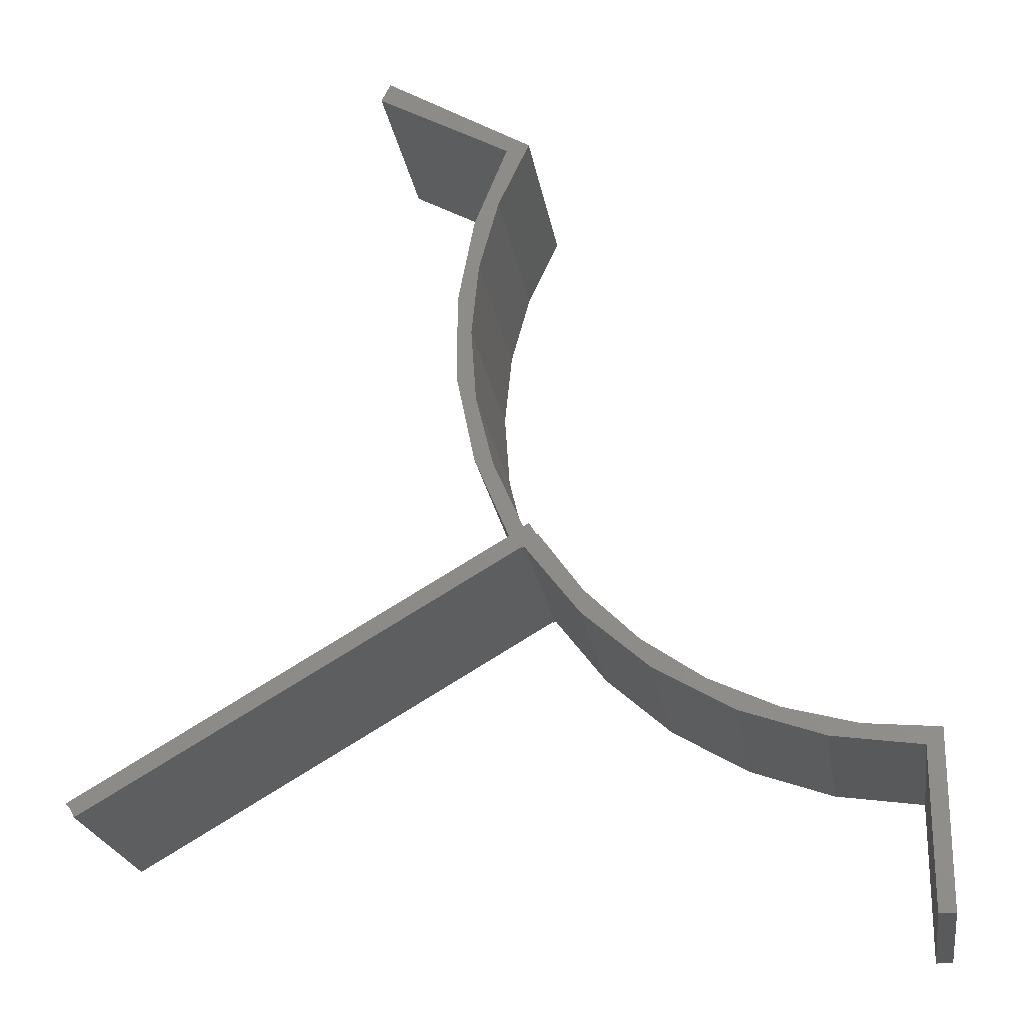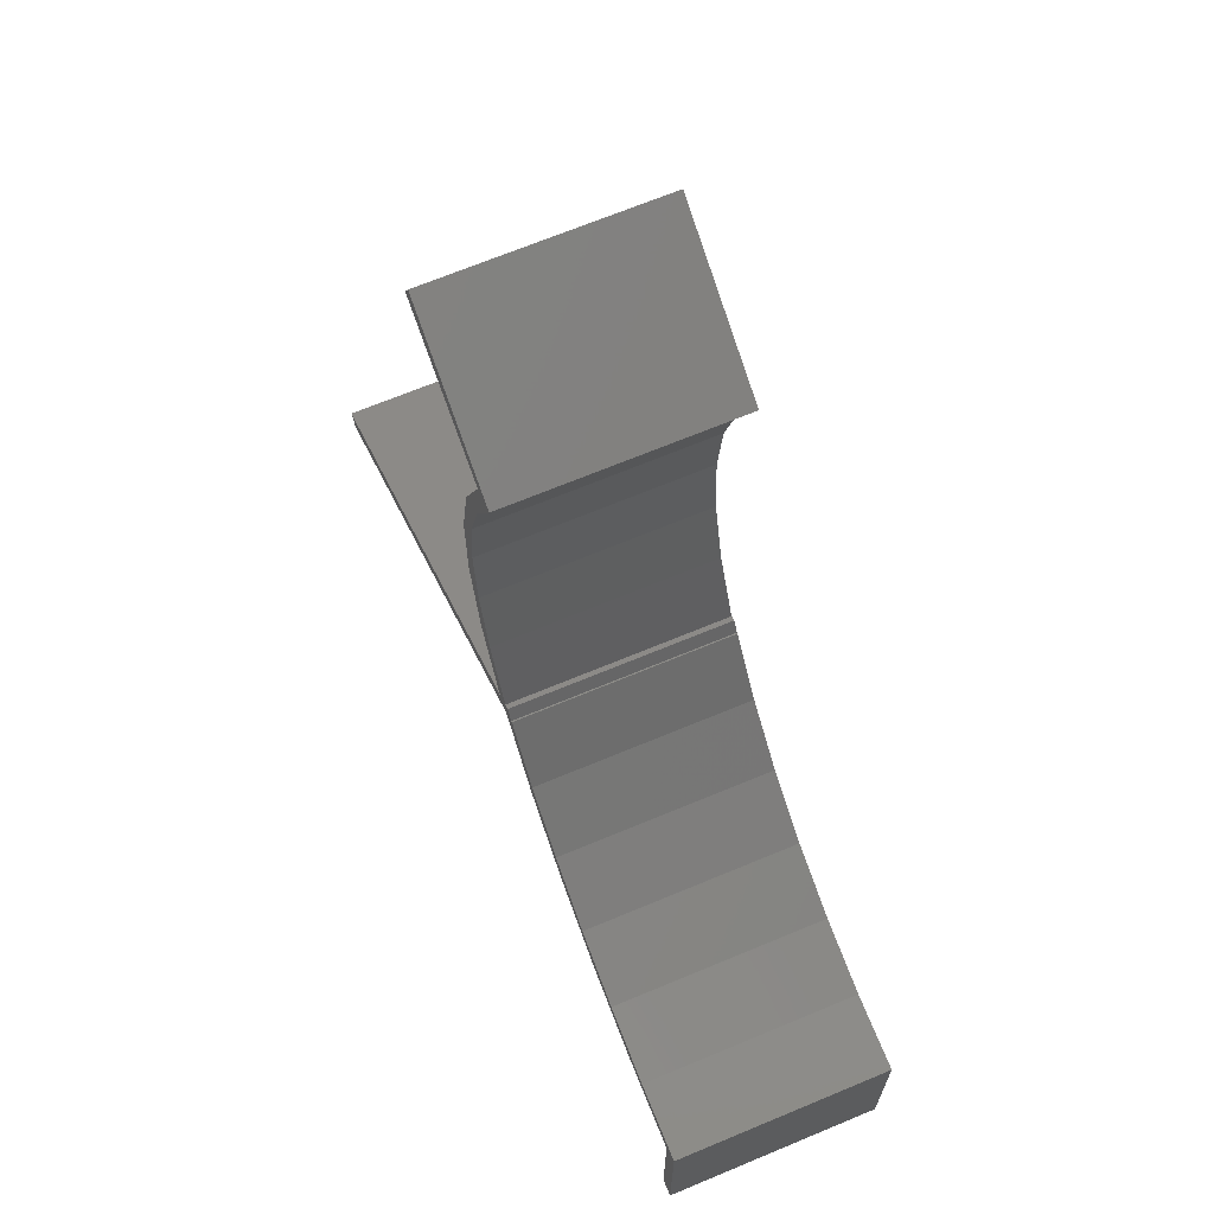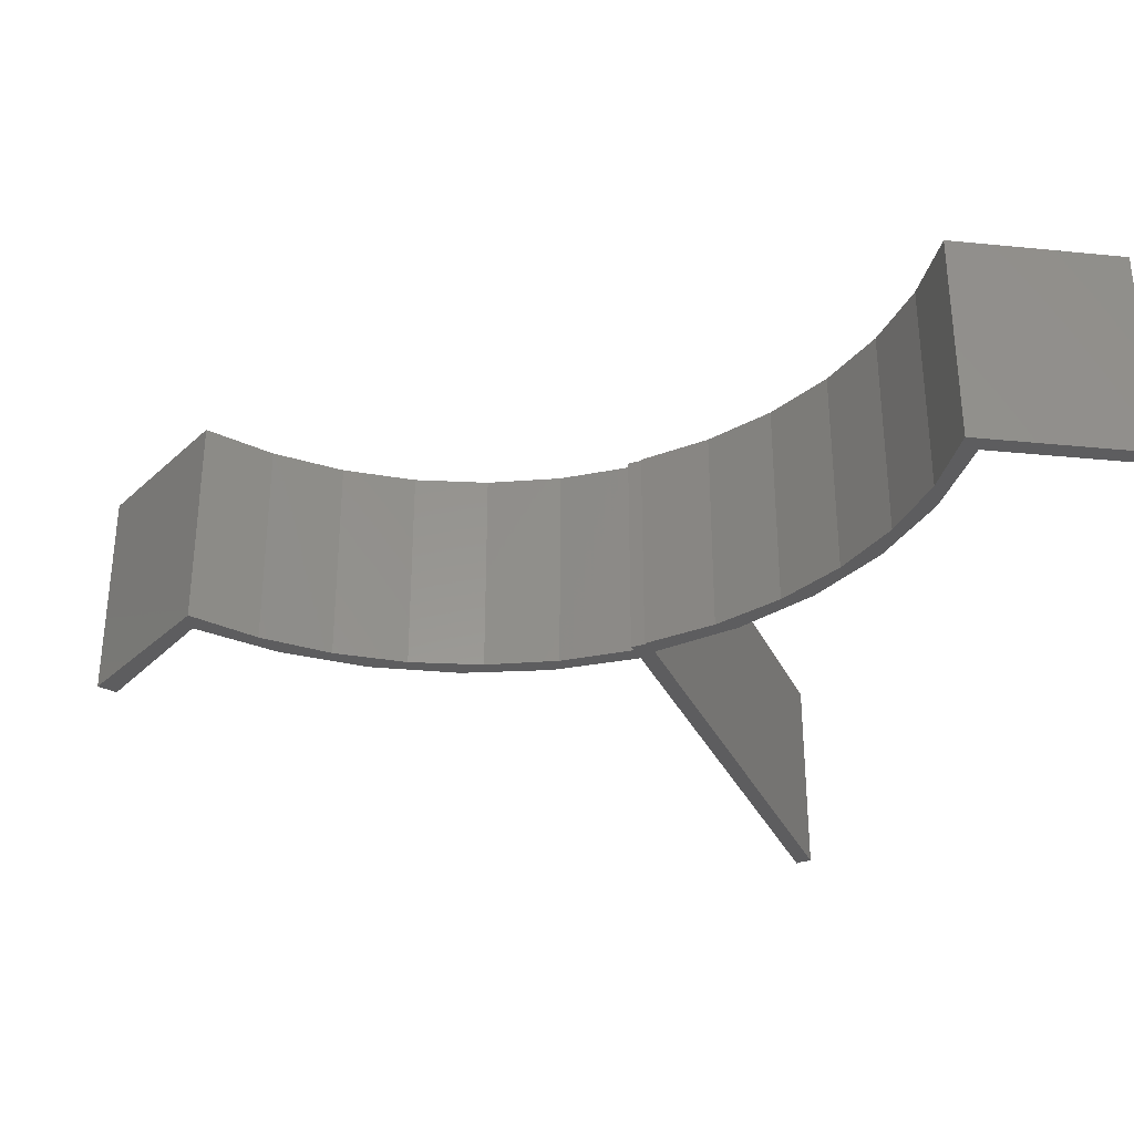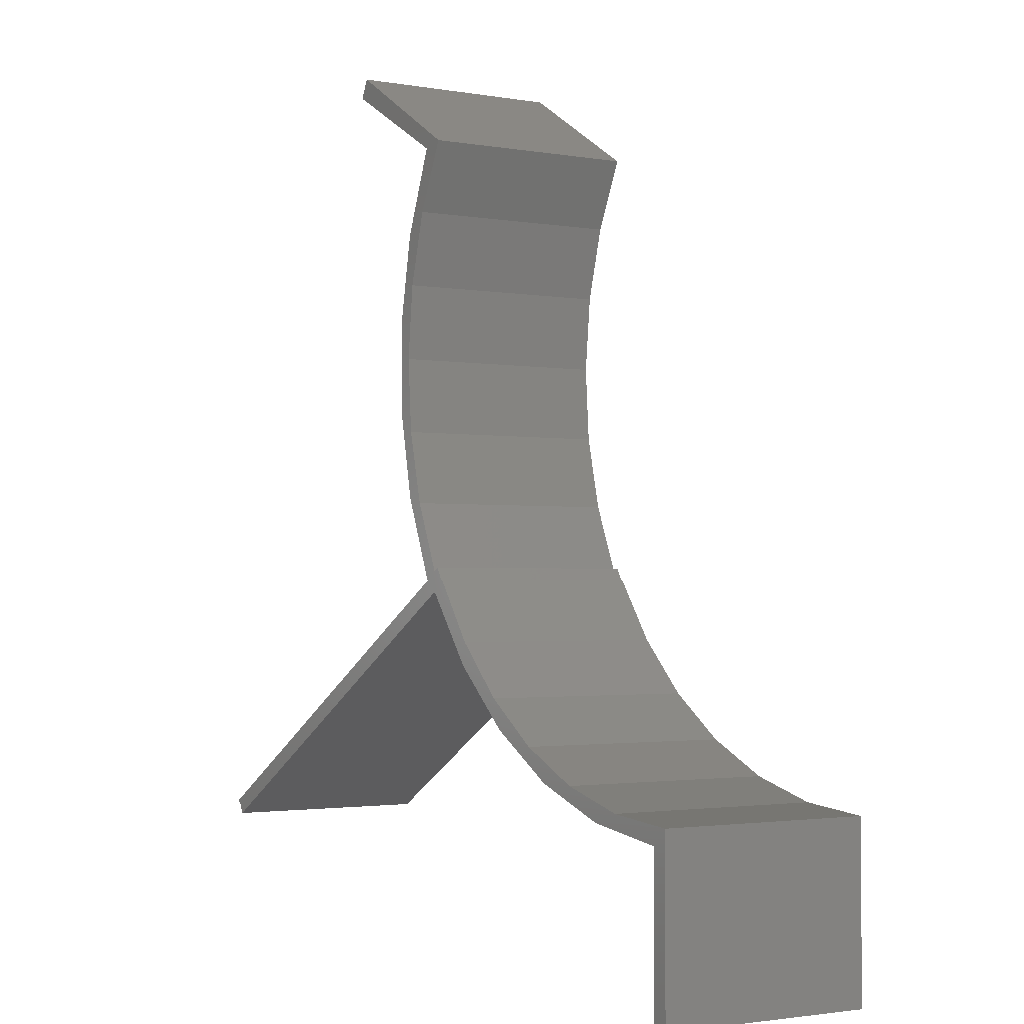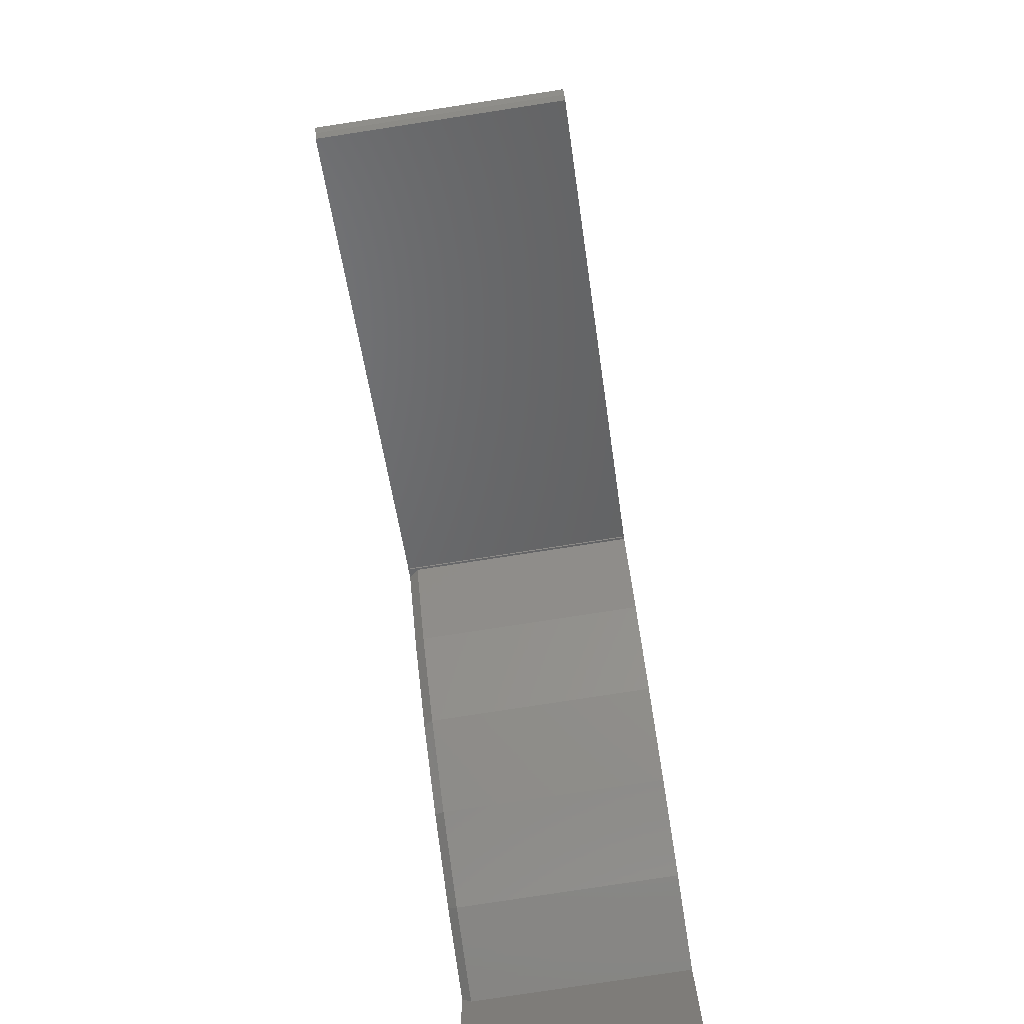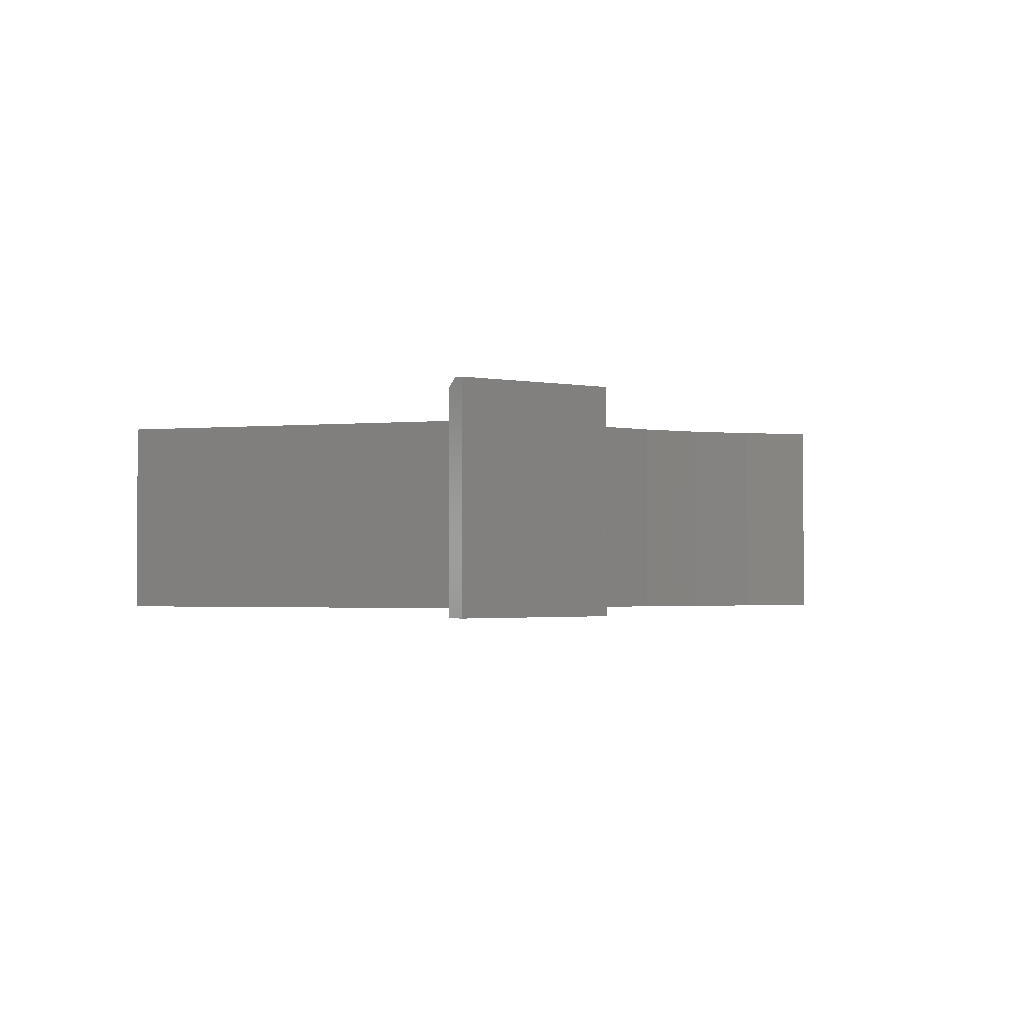
<metadata>
{"format":"stl","ext":"stl","renderer":"f3d","projection":"perspective","resolution":1024,"background":"white","views":[{"elev":-22.6,"azim":-171.1,"up":"+Y"},{"elev":68.0,"azim":-112.7,"up":"+Y"},{"elev":-32.6,"azim":-97.8,"up":"+Z"},{"elev":-2.0,"azim":-122.2,"up":"+Y"},{"elev":-79.8,"azim":98.7,"up":"+Y"},{"elev":-1.6,"azim":171.4,"up":"+Z"}]}
</metadata>
<code>
# stl→obj: 83 verts, 162 faces
v 0.361 0.198 0.1953
v 0.478 0.275 0.1953
v 0.3438 0.1953 0.1953
v 0.4829 0.2652 0.1953
v 0.3951 0.1158 0.1953
v 0.3725 0.1345 0.1953
v 0.3905 0.06968 0.1953
v 0.4103 0.03601 0.1953
v 0.3972 0.002762 0.1953
v 0.4098 -0.04521 0.1953
v 0.3926 -0.06434 0.1953
v 0.3936 -0.1248 0.1953
v 0.3766 -0.1297 0.1953
v 0.338 -0.1997 0.1953
v 0.3368 -0.199 0.1953
v 0.2974 -0.2539 0.1953
v 0.2943 -0.2693 0.1953
v 0.2493 -0.3012 0.1953
v 0.2352 -0.3215 0.1953
v 0.1937 -0.3396 0.1953
v 0.1672 -0.3613 0.1953
v 0.1325 -0.368 0.1953
v 0.0928 -0.3872 0.1953
v 0.06724 -0.3854 0.1953
v 0.3498 -0.1914 0.1953
v 0.3446 -0.1883 0.1953
v 0.3624 -0.1998 0.1953
v 0.3647 0.1911 0.1953
v 0.3422 -0.2068 0.1953
v 0.3507 -0.2118 0.1953
v 0.3513 -0.2108 0.1953
v -2.142e-16 -0.3914 0.1953
v 0 -0.5469 0.1953
v 0.0148 -0.5469 0.1953
v 0.0148 -0.3984 0.1953
v 0.7416 -0.4374 0.1953
v 0.7458 -0.429 0.1953
v 0.75 -0.4248 0.1953
v 0.3905 0.06968 0
v 0.3725 0.1345 0
v 0.3951 0.1158 0
v 0.4103 0.03601 0
v 0.3972 0.002762 0
v 0.4098 -0.04521 0
v 0.3926 -0.06434 0
v 0.3936 -0.1248 0
v 0.3766 -0.1297 0
v 0.2974 -0.2539 0
v 0.3368 -0.199 0
v 0.338 -0.1997 0
v 0.2493 -0.3012 0
v 0.3 -0.2746 0
v 0.2398 -0.3278 0
v 0.1937 -0.3396 0
v 0.1704 -0.3684 0
v 0.1325 -0.368 0
v 0.06724 -0.3854 0
v 0.09442 -0.3949 0
v 0.3498 -0.1914 0
v 0.3624 -0.1998 0
v 0.3446 -0.1883 0
v 0.3647 0.1911 0
v 0.3438 0.1953 0
v 0.478 0.275 0
v 0.4863 0.2582 0
v 0.3489 -0.2107 0
v 0.3513 -0.2108 0
v 0.3507 -0.2118 0
v -2.142e-16 -0.3914 0
v 0.0148 -0.4062 0
v 0.0148 -0.5469 0
v 0 -0.5469 0
v 0.75 -0.4248 0
v 0.7458 -0.429 0
v 0.7416 -0.4374 0
v 0.3647 0.1911 0.1875
v 0.4863 0.2582 0.1875
v 0.3489 -0.2107 0.1875
v 0.3 -0.2746 0.1875
v 0.2398 -0.3278 0.1875
v 0.1704 -0.3684 0.1875
v 0.09442 -0.3949 0.1875
v 0.0148 -0.4062 0.1875
f 1 2 3
f 1 4 2
f 5 6 7
f 5 7 8
f 7 9 8
f 10 8 9
f 9 11 10
f 12 10 11
f 11 13 12
f 14 15 16
f 17 16 18
f 17 18 19
f 18 20 19
f 21 19 20
f 20 22 21
f 23 21 22
f 23 22 24
f 25 26 14
f 25 14 27
f 25 27 12
f 25 12 13
f 28 1 3
f 28 3 6
f 28 6 5
f 29 30 31
f 29 31 27
f 29 27 14
f 29 14 16
f 29 16 17
f 32 33 34
f 32 34 35
f 32 35 23
f 32 23 24
f 31 36 37
f 31 37 38
f 31 38 27
f 39 40 41
f 42 39 41
f 42 43 39
f 43 42 44
f 44 45 43
f 45 44 46
f 46 47 45
f 48 49 50
f 51 48 52
f 53 51 52
f 53 54 51
f 54 53 55
f 56 54 55
f 57 56 55
f 58 57 55
f 59 47 46
f 59 46 60
f 59 60 50
f 59 50 61
f 62 41 40
f 62 40 63
f 62 63 64
f 62 64 65
f 66 52 48
f 66 48 50
f 66 50 60
f 66 60 67
f 66 67 68
f 69 57 58
f 69 58 70
f 69 70 71
f 69 71 72
f 67 60 73
f 67 73 74
f 67 74 75
f 62 65 76
f 76 65 77
f 1 76 4
f 4 76 77
f 76 1 28
f 76 28 5
f 76 5 41
f 76 41 62
f 41 5 42
f 42 5 8
f 42 8 44
f 44 8 10
f 44 10 46
f 46 10 12
f 46 12 60
f 60 12 27
f 38 73 27
f 27 73 60
f 74 73 37
f 37 73 38
f 75 74 36
f 36 74 37
f 65 64 77
f 77 64 2
f 77 2 4
f 64 63 2
f 2 63 3
f 30 29 78
f 30 78 66
f 30 66 68
f 31 30 67
f 67 30 68
f 59 61 25
f 25 61 26
f 14 26 50
f 50 26 61
f 66 78 52
f 52 78 79
f 52 79 53
f 53 79 80
f 53 80 55
f 55 80 81
f 55 81 58
f 58 81 82
f 58 82 70
f 70 82 83
f 50 49 14
f 14 49 15
f 83 82 35
f 35 82 23
f 82 81 23
f 23 81 21
f 80 21 81
f 21 80 19
f 19 80 79
f 19 79 17
f 17 79 78
f 17 78 29
f 43 7 39
f 39 7 6
f 39 6 40
f 40 6 3
f 40 3 63
f 7 43 9
f 9 43 45
f 9 45 11
f 11 45 47
f 11 47 13
f 13 47 59
f 13 59 25
f 31 67 36
f 36 67 75
f 72 71 33
f 33 71 34
f 71 70 34
f 34 70 83
f 34 83 35
f 69 72 32
f 32 72 33
f 54 18 51
f 51 18 16
f 51 16 48
f 48 16 15
f 48 15 49
f 18 54 20
f 20 54 56
f 20 56 22
f 22 56 57
f 22 57 24
f 24 57 69
f 24 69 32

</code>
